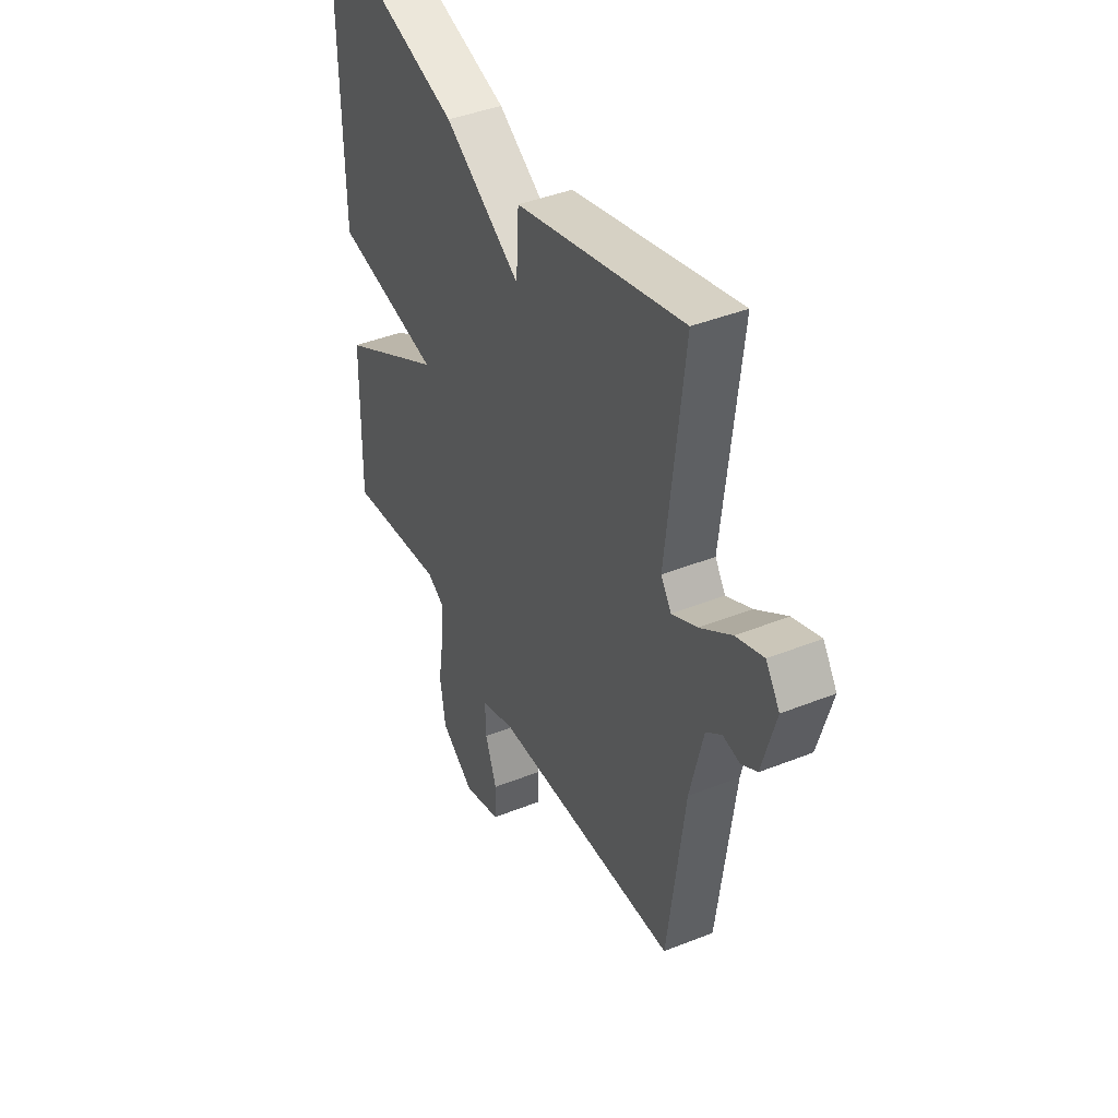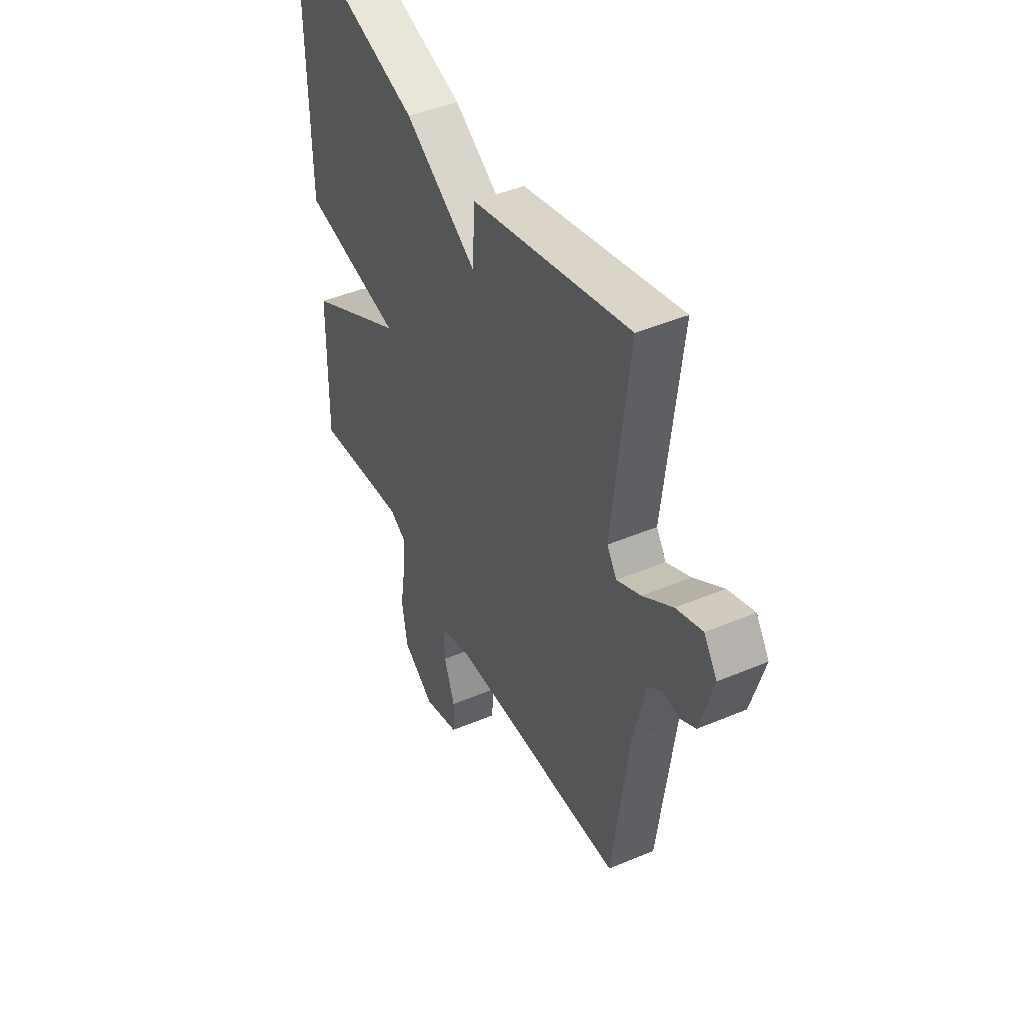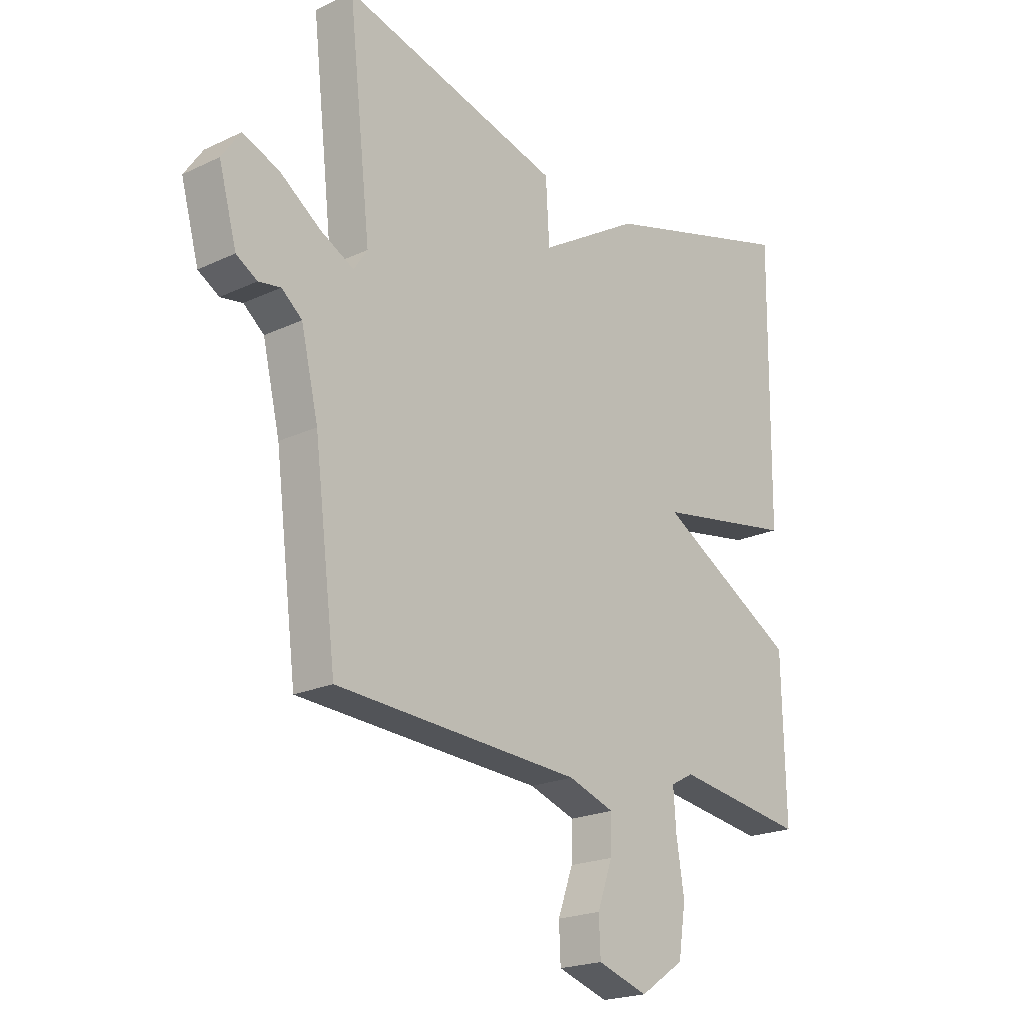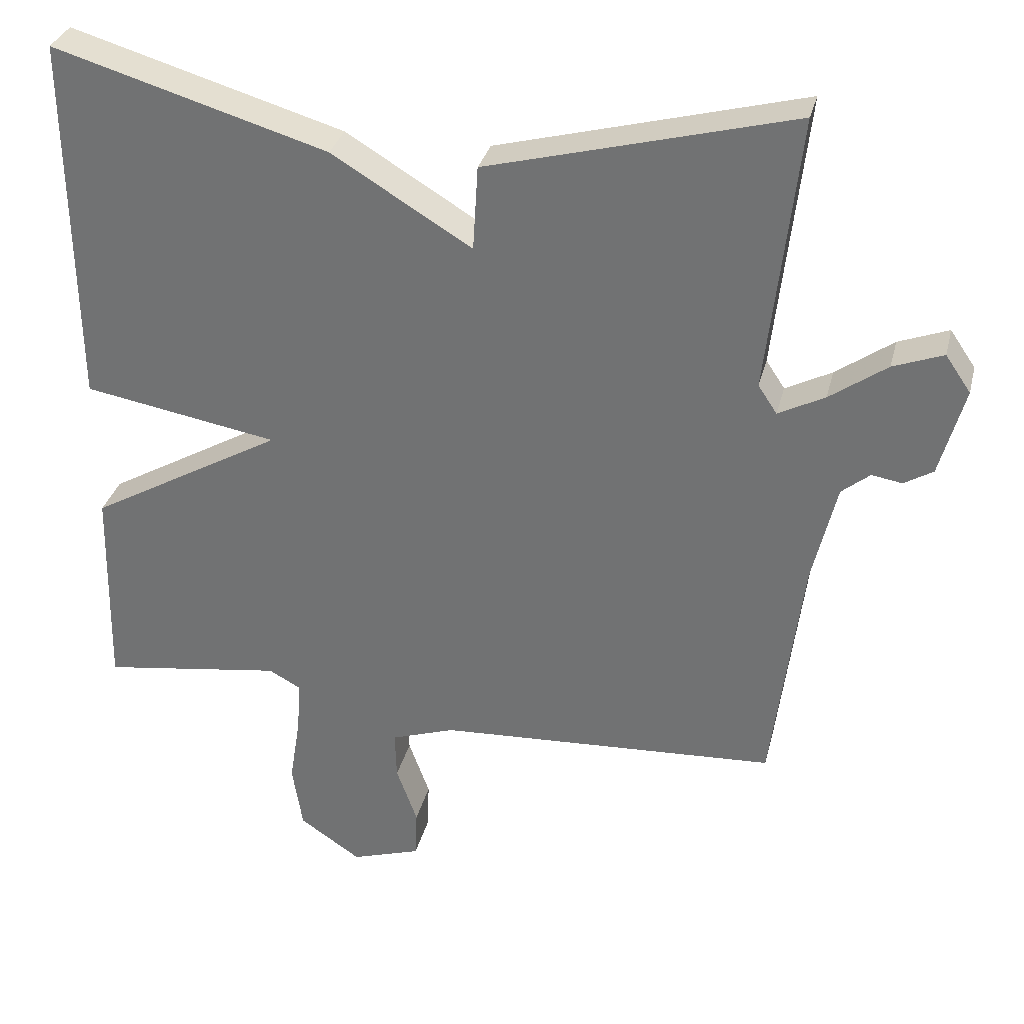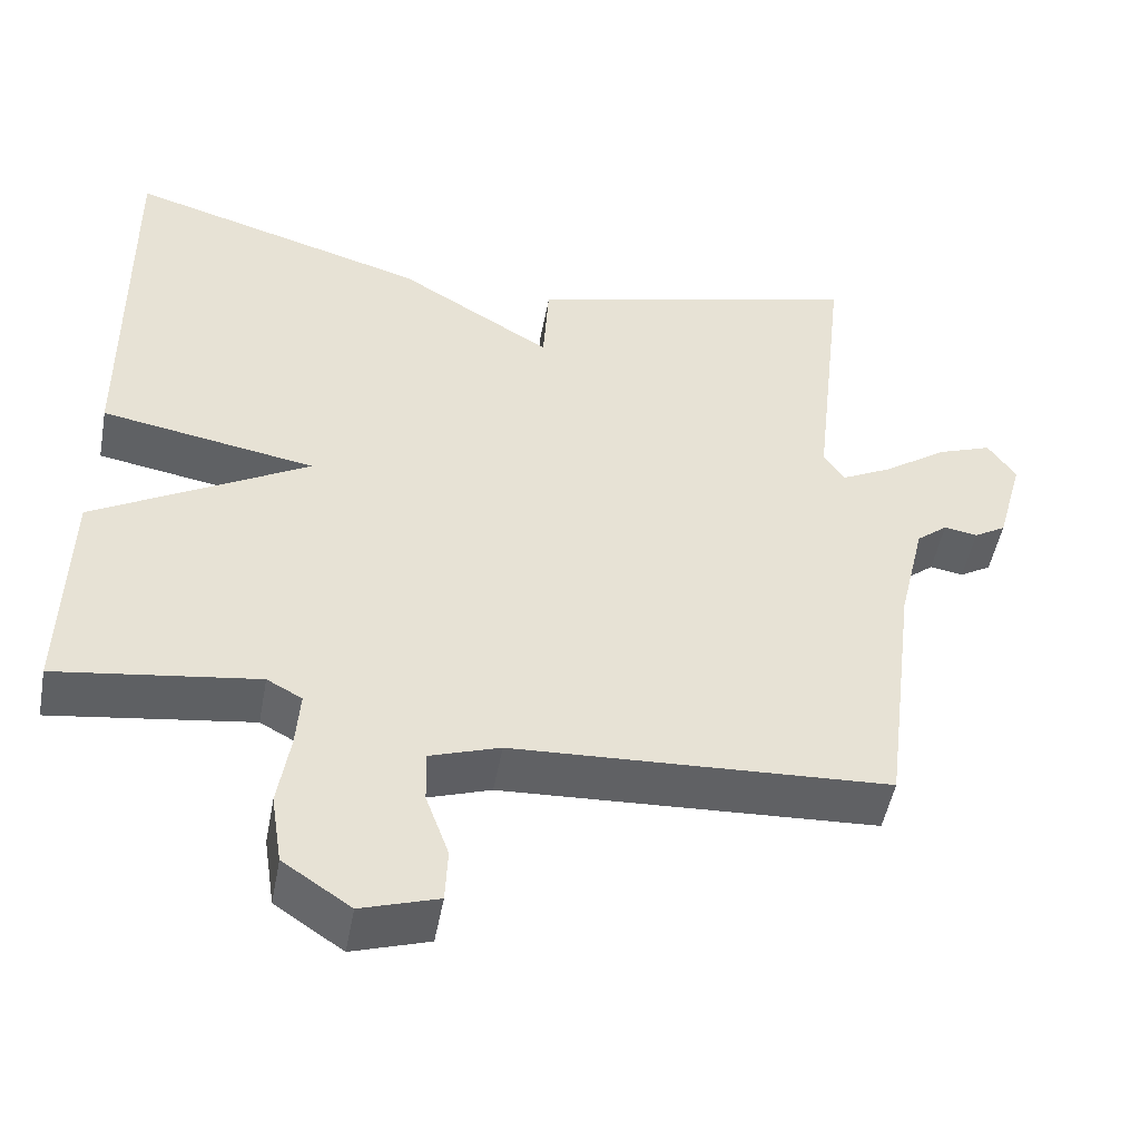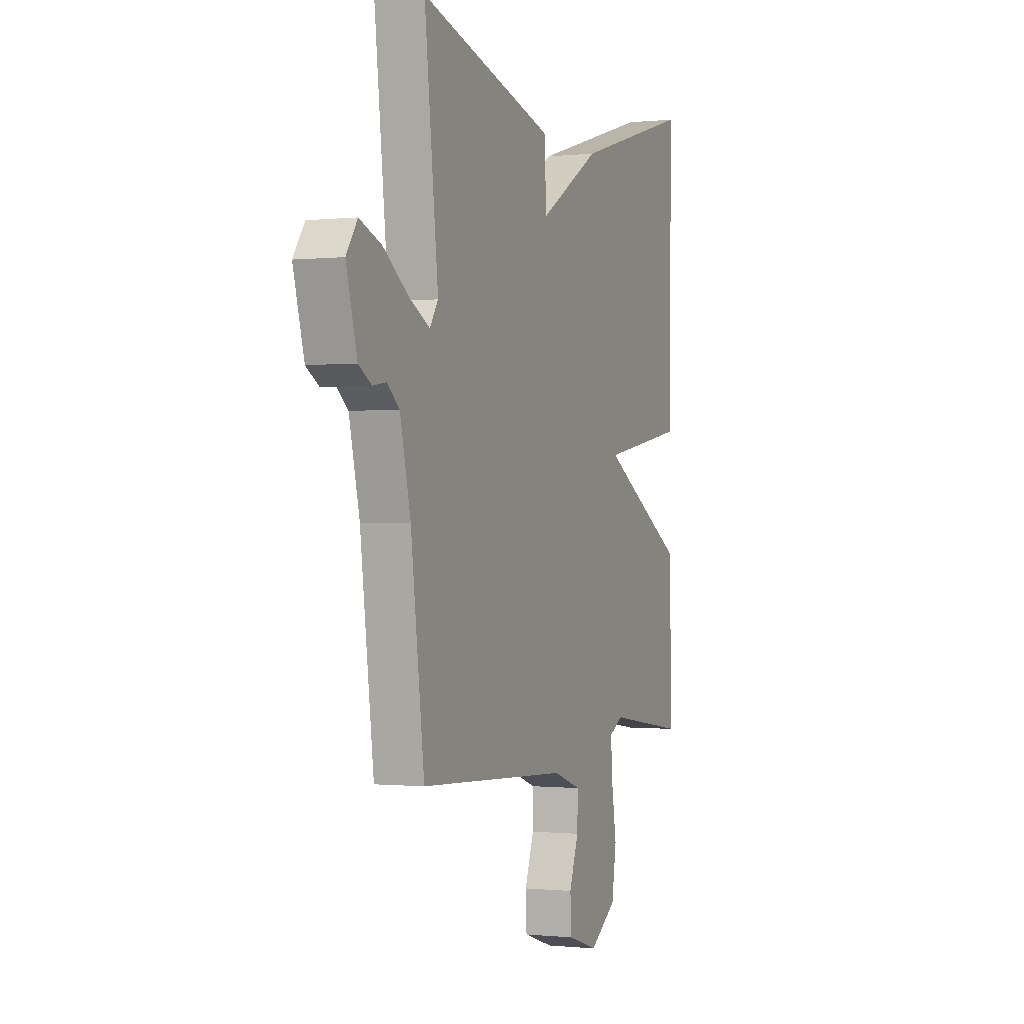
<metadata>
{"format":"obj","ext":"obj","renderer":"f3d","projection":"perspective","resolution":1024,"background":"white","views":[{"elev":42.1,"azim":64.4,"up":"+Z"},{"elev":45.3,"azim":64.0,"up":"+Z"},{"elev":-20.9,"azim":130.2,"up":"+Z"},{"elev":32.1,"azim":13.7,"up":"+Z"},{"elev":-49.6,"azim":-10.5,"up":"+Z"},{"elev":-0.6,"azim":111.8,"up":"+Z"}]}
</metadata>
<code>
v -0.5 0.07 0.5
v -0.122 0.07 0.389
v 0.071 0.07 0.272
v 0.078 0.07 0.389
v 0.5 0.07 0.5
v 0.457 0.07 0.118
v 0.483 0.07 0.079
v 0.547 0.07 0.112
v 0.626 0.07 0.168
v 0.695 0.07 0.194
v 0.73 0.07 0.143
v 0.696 0.07 0.02
v 0.656 0.07 -0.004
v 0.614 0.07 0.003
v 0.575 0.07 -0.029
v 0.542 0.07 -0.168
v 0.5 0.07 -0.5
v 0.03 0.07 -0.525
v -0.058 0.07 -0.555
v -0.056 0.07 -0.622
v -0.027 0.07 -0.702
v -0.03 0.07 -0.77
v -0.126 0.07 -0.801
v -0.211 0.07 -0.744
v -0.225 0.07 -0.654
v -0.21 0.07 -0.56
v -0.205 0.07 -0.488
v -0.249 0.07 -0.464
v -0.5 0.07 -0.5
v -0.494 0.07 -0.213
v -0.225 0.07 -0.06
v -0.494 0.07 -0.013
v -0.5 0 0.5
v -0.122 0 0.389
v 0.071 0 0.272
v 0.078 0 0.389
v 0.5 0 0.5
v 0.457 0 0.118
v 0.483 0 0.079
v 0.547 0 0.112
v 0.626 0 0.168
v 0.695 0 0.194
v 0.73 0 0.143
v 0.696 0 0.02
v 0.656 0 -0.004
v 0.614 0 0.003
v 0.575 0 -0.029
v 0.542 0 -0.168
v 0.5 0 -0.5
v 0.03 0 -0.525
v -0.058 0 -0.555
v -0.056 0 -0.622
v -0.027 0 -0.702
v -0.03 0 -0.77
v -0.126 0 -0.801
v -0.211 0 -0.744
v -0.225 0 -0.654
v -0.21 0 -0.56
v -0.205 0 -0.488
v -0.249 0 -0.464
v -0.5 0 -0.5
v -0.494 0 -0.213
v -0.225 0 -0.06
v -0.494 0 -0.013
f 1 2 3
f 32 1 3
f 31 32 3
f 28 29 30 31
f 27 28 31 3
f 26 27 3
f 24 25 26
f 23 24 26
f 22 23 26
f 21 22 26
f 20 21 26
f 19 20 26
f 18 19 26 3
f 18 3 4
f 17 18 4
f 16 17 4
f 15 16 4
f 12 13 14
f 11 12 14
f 10 11 14
f 9 10 14
f 8 9 14
f 7 8 14 15
f 4 5 6
f 4 6 7
f 4 7 15
f 35 34 33
f 35 33 64
f 35 64 63
f 63 62 61 60
f 35 63 60 59
f 35 59 58
f 58 57 56
f 58 56 55
f 58 55 54
f 58 54 53
f 58 53 52
f 58 52 51
f 35 58 51 50
f 36 35 50
f 36 50 49
f 36 49 48
f 36 48 47
f 46 45 44
f 46 44 43
f 46 43 42
f 46 42 41
f 46 41 40
f 47 46 40 39
f 38 37 36
f 39 38 36
f 47 39 36
f 1 33 34 2
f 2 34 35 3
f 3 35 36 4
f 4 36 37 5
f 5 37 38 6
f 6 38 39 7
f 7 39 40 8
f 8 40 41 9
f 9 41 42 10
f 10 42 43 11
f 11 43 44 12
f 12 44 45 13
f 13 45 46 14
f 14 46 47 15
f 15 47 48 16
f 16 48 49 17
f 17 49 50 18
f 18 50 51 19
f 19 51 52 20
f 20 52 53 21
f 21 53 54 22
f 22 54 55 23
f 23 55 56 24
f 24 56 57 25
f 25 57 58 26
f 26 58 59 27
f 27 59 60 28
f 28 60 61 29
f 29 61 62 30
f 30 62 63 31
f 31 63 64 32
f 32 64 33 1

</code>
